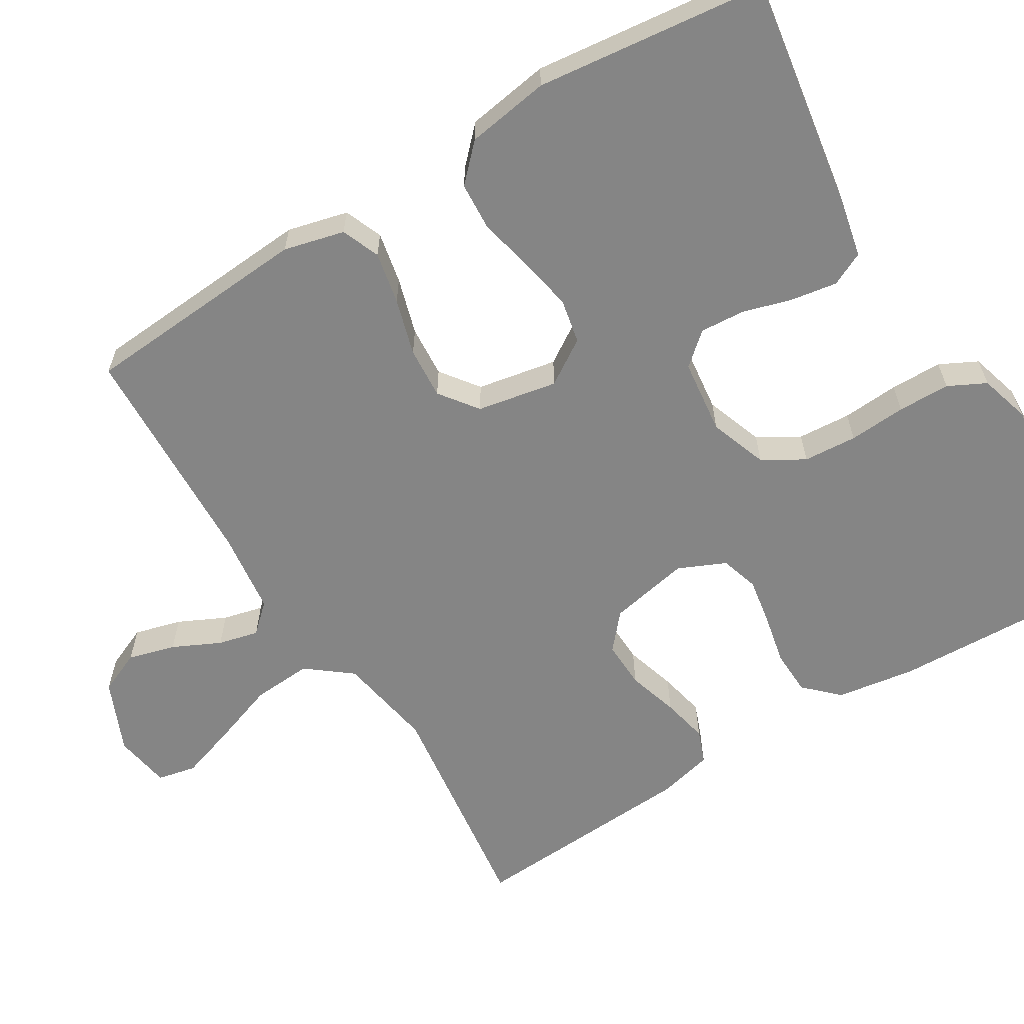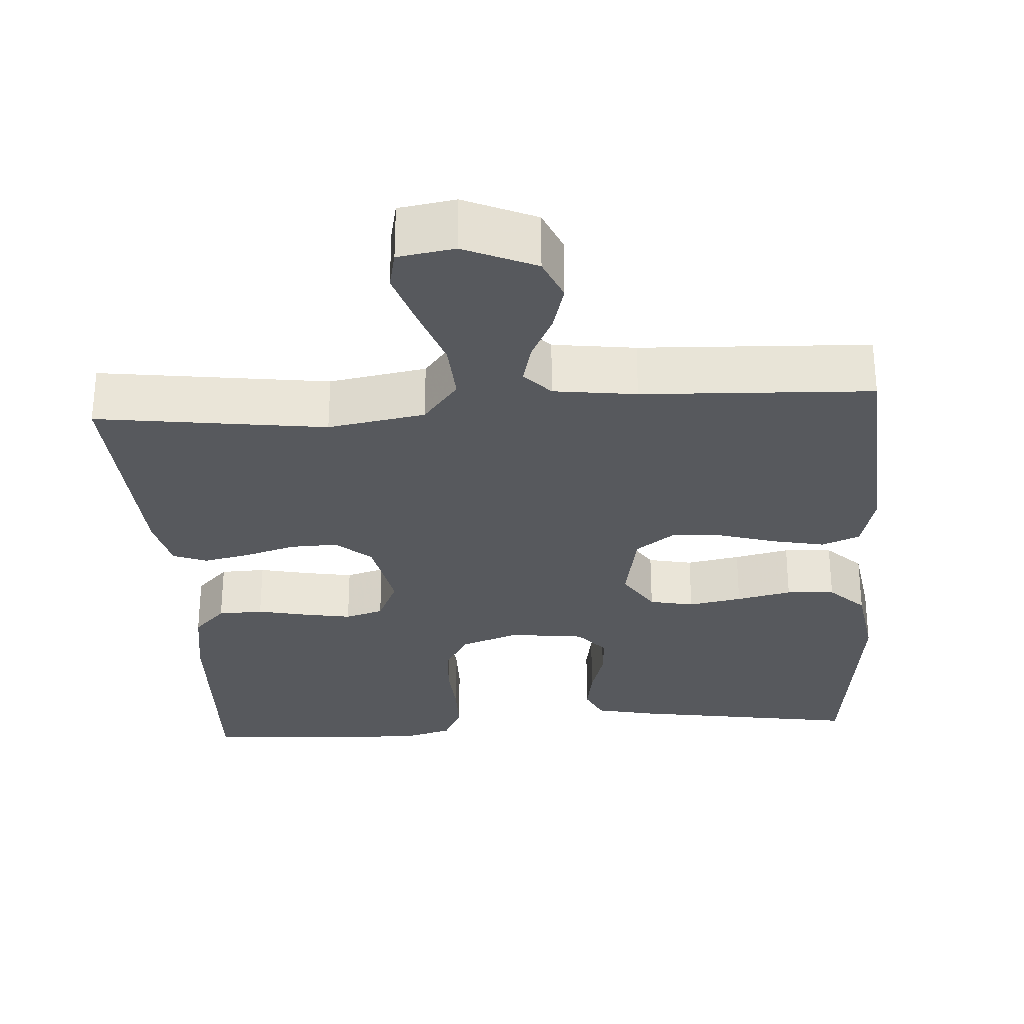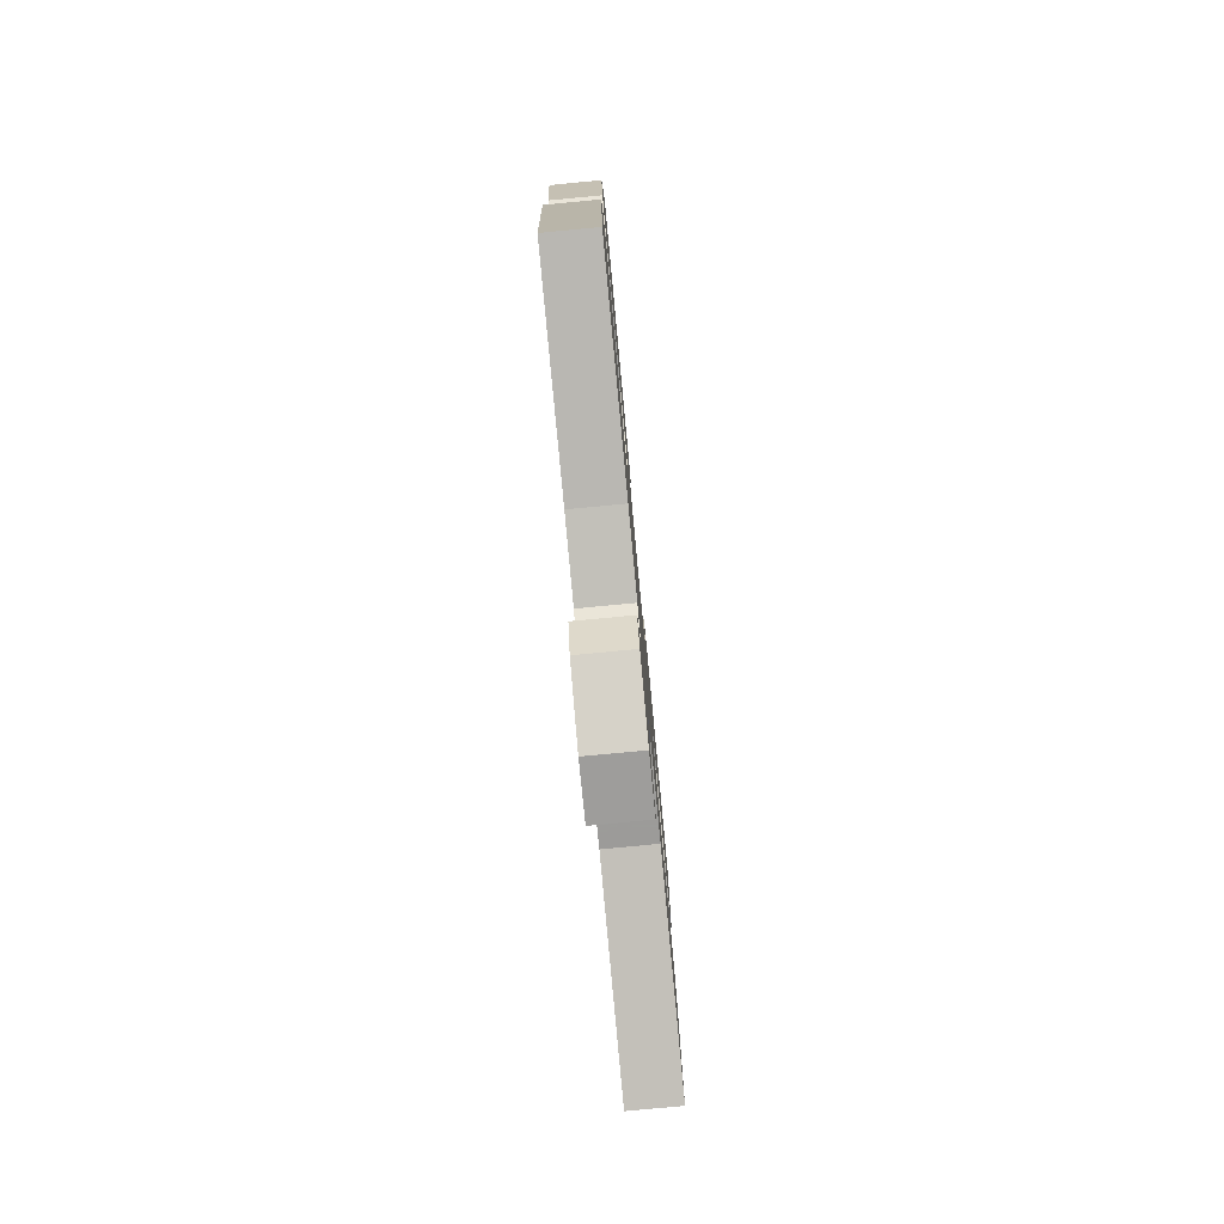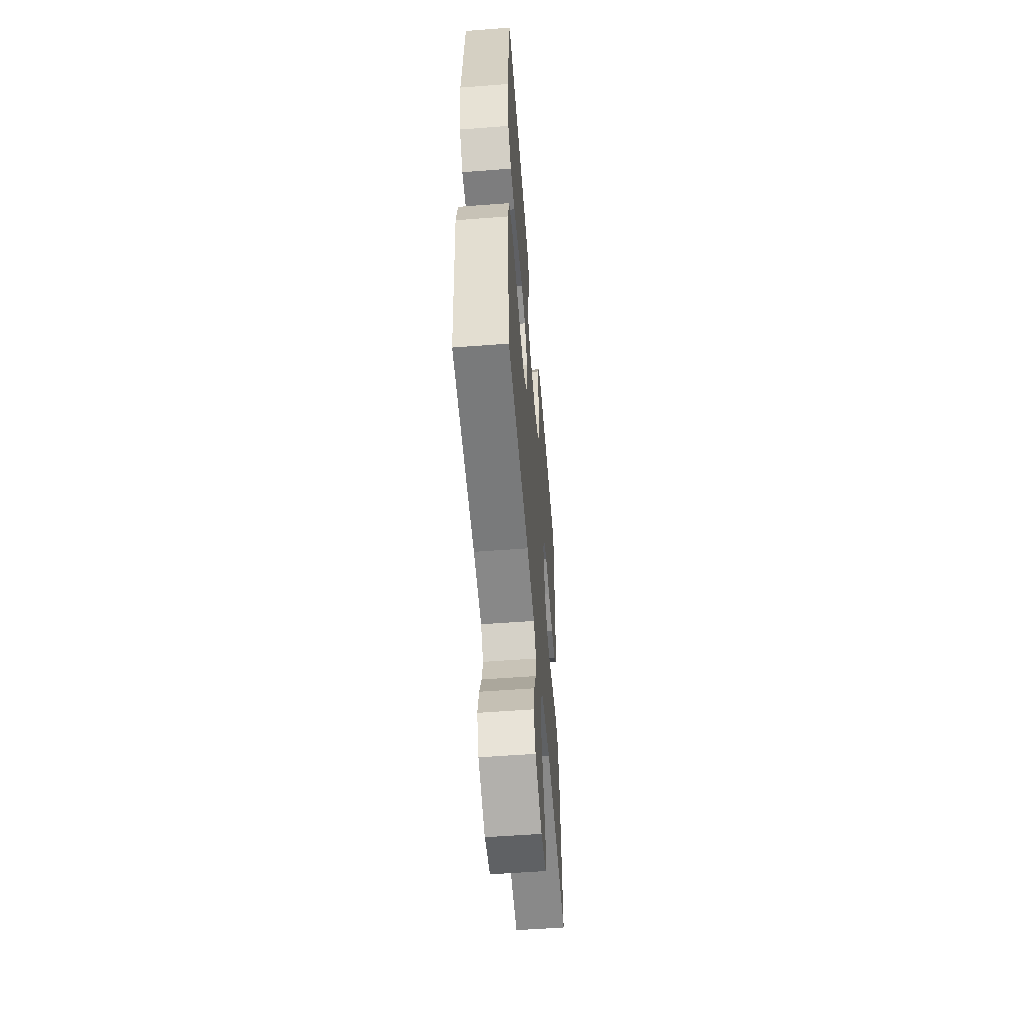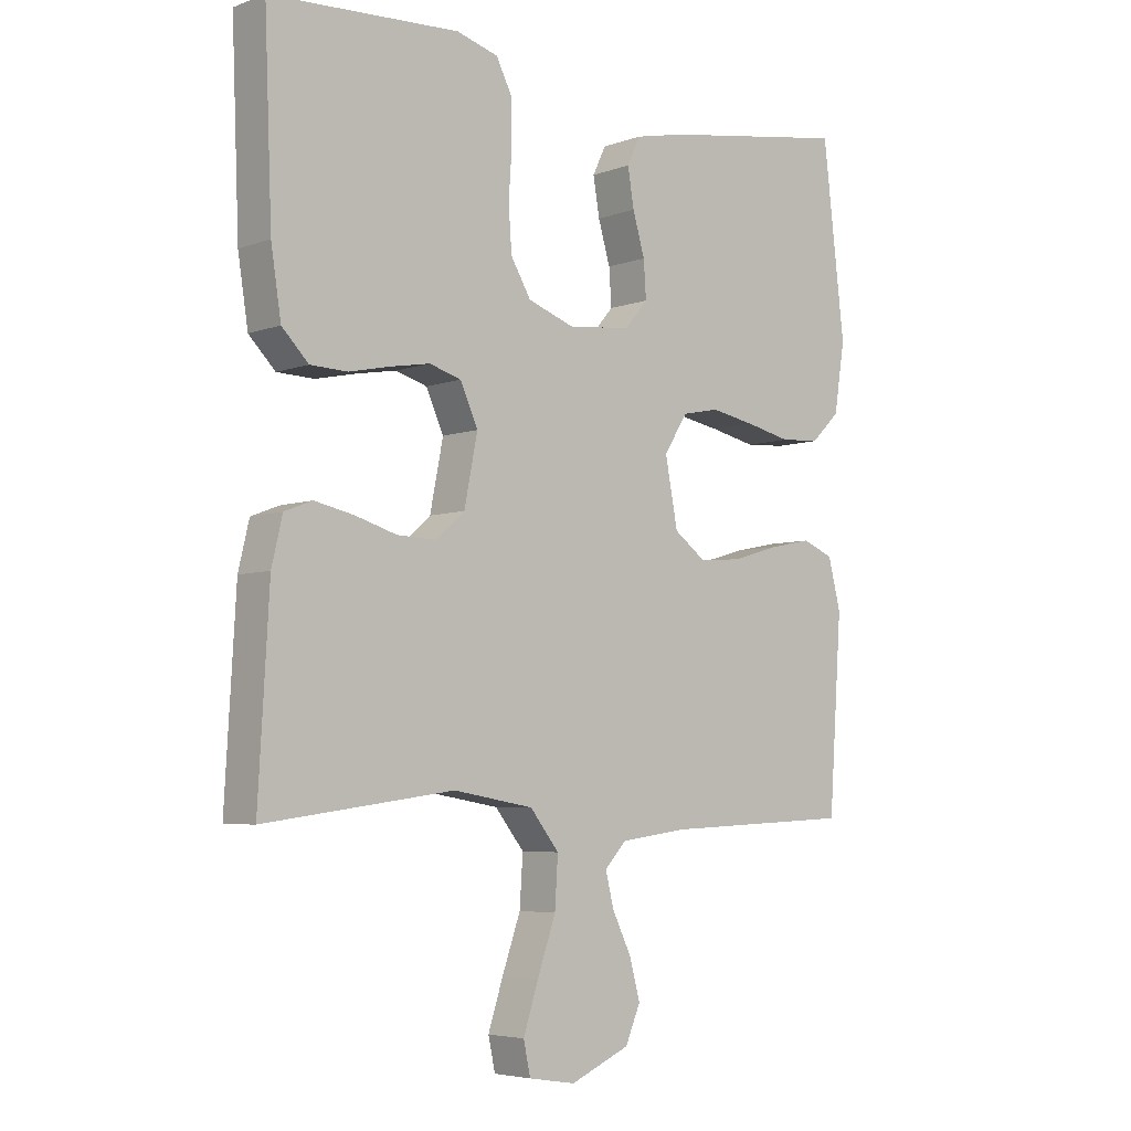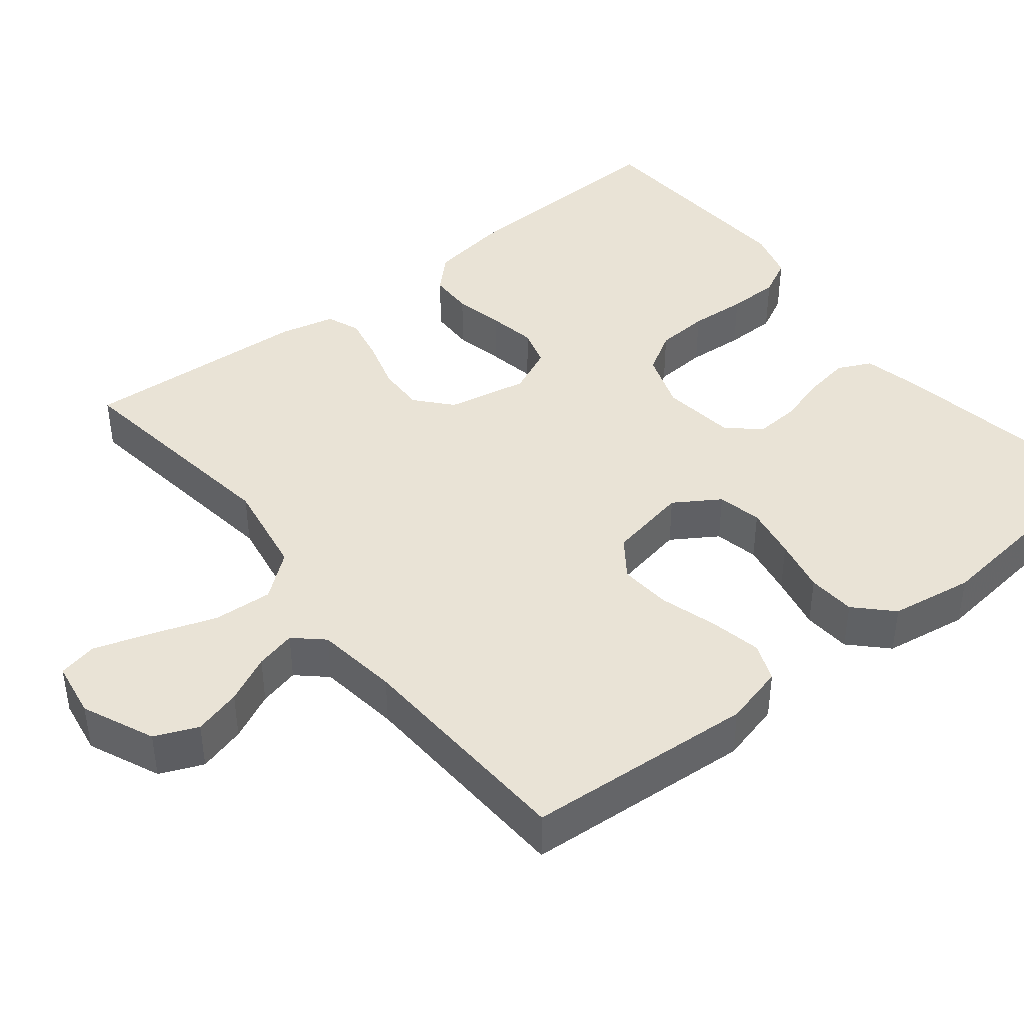
<metadata>
{"format":"obj","ext":"obj","renderer":"f3d","projection":"perspective","resolution":1024,"background":"white","views":[{"elev":-61.7,"azim":-58.4,"up":"+Y"},{"elev":-29.5,"azim":-176.2,"up":"+Y"},{"elev":-79.6,"azim":-84.6,"up":"+Z"},{"elev":-55.5,"azim":-85.4,"up":"+Z"},{"elev":-5.2,"azim":138.3,"up":"+Z"},{"elev":42.1,"azim":-128.6,"up":"+Y"}]}
</metadata>
<code>
v -0.5 0.07 -0.5
v -0.521 0.07 -0.2
v -0.501 0.07 -0.121
v -0.451 0.07 -0.101
v -0.383 0.07 -0.115
v -0.309 0.07 -0.137
v -0.241 0.07 -0.142
v -0.191 0.07 -0.105
v -0.171 0.07 0
v -0.209 0.07 0.059
v -0.267 0.07 0.071
v -0.337 0.07 0.058
v -0.409 0.07 0.042
v -0.472 0.07 0.046
v -0.518 0.07 0.091
v -0.535 0.07 0.2
v -0.5 0.07 0.5
v -0.2 0.07 0.452
v -0.122 0.07 0.435
v -0.101 0.07 0.391
v -0.111 0.07 0.331
v -0.13 0.07 0.266
v -0.134 0.07 0.208
v -0.098 0.07 0.166
v 0 0.07 0.154
v 0.076 0.07 0.181
v 0.108 0.07 0.235
v 0.113 0.07 0.305
v 0.108 0.07 0.38
v 0.109 0.07 0.448
v 0.134 0.07 0.497
v 0.2 0.07 0.516
v 0.5 0.07 0.5
v 0.488 0.07 0.2
v 0.472 0.07 0.097
v 0.43 0.07 0.054
v 0.371 0.07 0.052
v 0.306 0.07 0.066
v 0.243 0.07 0.077
v 0.193 0.07 0.062
v 0.165 0.07 0
v 0.186 0.07 -0.106
v 0.232 0.07 -0.146
v 0.294 0.07 -0.144
v 0.361 0.07 -0.124
v 0.422 0.07 -0.111
v 0.466 0.07 -0.128
v 0.483 0.07 -0.2
v 0.5 0.07 -0.5
v 0.2 0.07 -0.46
v 0.073 0.07 -0.482
v 0.027 0.07 -0.54
v 0.032 0.07 -0.618
v 0.061 0.07 -0.701
v 0.085 0.07 -0.775
v 0.074 0.07 -0.826
v 0 0.07 -0.838
v -0.094 0.07 -0.797
v -0.118 0.07 -0.741
v -0.101 0.07 -0.679
v -0.071 0.07 -0.617
v -0.058 0.07 -0.564
v -0.092 0.07 -0.527
v -0.2 0.07 -0.513
v -0.5 0 -0.5
v -0.521 0 -0.2
v -0.501 0 -0.121
v -0.451 0 -0.101
v -0.383 0 -0.115
v -0.309 0 -0.137
v -0.241 0 -0.142
v -0.191 0 -0.105
v -0.171 0 0
v -0.209 0 0.059
v -0.267 0 0.071
v -0.337 0 0.058
v -0.409 0 0.042
v -0.472 0 0.046
v -0.518 0 0.091
v -0.535 0 0.2
v -0.5 0 0.5
v -0.2 0 0.452
v -0.122 0 0.435
v -0.101 0 0.391
v -0.111 0 0.331
v -0.13 0 0.266
v -0.134 0 0.208
v -0.098 0 0.166
v 0 0 0.154
v 0.076 0 0.181
v 0.108 0 0.235
v 0.113 0 0.305
v 0.108 0 0.38
v 0.109 0 0.448
v 0.134 0 0.497
v 0.2 0 0.516
v 0.5 0 0.5
v 0.488 0 0.2
v 0.472 0 0.097
v 0.43 0 0.054
v 0.371 0 0.052
v 0.306 0 0.066
v 0.243 0 0.077
v 0.193 0 0.062
v 0.165 0 0
v 0.186 0 -0.106
v 0.232 0 -0.146
v 0.294 0 -0.144
v 0.361 0 -0.124
v 0.422 0 -0.111
v 0.466 0 -0.128
v 0.483 0 -0.2
v 0.5 0 -0.5
v 0.2 0 -0.46
v 0.073 0 -0.482
v 0.027 0 -0.54
v 0.032 0 -0.618
v 0.061 0 -0.701
v 0.085 0 -0.775
v 0.074 0 -0.826
v 0 0 -0.838
v -0.094 0 -0.797
v -0.118 0 -0.741
v -0.101 0 -0.679
v -0.071 0 -0.617
v -0.058 0 -0.564
v -0.092 0 -0.527
v -0.2 0 -0.513
f 59 60 61
f 58 59 61
f 57 58 61
f 56 57 61
f 55 56 61
f 54 55 61
f 53 54 61
f 52 53 61 62
f 51 52 62 63
f 48 49 50
f 47 48 50
f 46 47 50
f 45 46 50
f 44 45 50
f 43 44 50 51
f 51 63 64
f 43 51 64
f 42 43 64
f 36 37 38
f 35 36 38
f 34 35 38
f 33 34 38
f 32 33 38
f 31 32 38
f 30 31 38
f 29 30 38
f 28 29 38
f 27 28 38 39
f 26 27 39 40
f 20 21 22
f 19 20 22
f 18 19 22
f 17 18 22
f 16 17 22
f 15 16 22
f 14 15 22
f 13 14 22
f 12 13 22
f 11 12 22 23
f 10 11 23 24
f 4 5 6
f 3 4 6
f 2 3 6
f 1 2 6
f 64 1 6
f 64 6 7
f 64 7 8
f 42 64 8
f 41 42 8
f 41 8 9
f 40 41 9
f 26 40 9
f 25 26 9
f 9 10 24 25
f 125 124 123
f 125 123 122
f 125 122 121
f 125 121 120
f 125 120 119
f 125 119 118
f 125 118 117
f 126 125 117 116
f 127 126 116 115
f 114 113 112
f 114 112 111
f 114 111 110
f 114 110 109
f 114 109 108
f 115 114 108 107
f 128 127 115
f 128 115 107
f 128 107 106
f 102 101 100
f 102 100 99
f 102 99 98
f 102 98 97
f 102 97 96
f 102 96 95
f 102 95 94
f 102 94 93
f 102 93 92
f 103 102 92 91
f 104 103 91 90
f 86 85 84
f 86 84 83
f 86 83 82
f 86 82 81
f 86 81 80
f 86 80 79
f 86 79 78
f 86 78 77
f 86 77 76
f 87 86 76 75
f 88 87 75 74
f 70 69 68
f 70 68 67
f 70 67 66
f 70 66 65
f 70 65 128
f 71 70 128
f 72 71 128
f 72 128 106
f 72 106 105
f 73 72 105
f 73 105 104
f 73 104 90
f 73 90 89
f 89 88 74 73
f 1 65 66 2
f 2 66 67 3
f 3 67 68 4
f 4 68 69 5
f 5 69 70 6
f 6 70 71 7
f 7 71 72 8
f 8 72 73 9
f 9 73 74 10
f 10 74 75 11
f 11 75 76 12
f 12 76 77 13
f 13 77 78 14
f 14 78 79 15
f 15 79 80 16
f 16 80 81 17
f 17 81 82 18
f 18 82 83 19
f 19 83 84 20
f 20 84 85 21
f 21 85 86 22
f 22 86 87 23
f 23 87 88 24
f 24 88 89 25
f 25 89 90 26
f 26 90 91 27
f 27 91 92 28
f 28 92 93 29
f 29 93 94 30
f 30 94 95 31
f 31 95 96 32
f 32 96 97 33
f 33 97 98 34
f 34 98 99 35
f 35 99 100 36
f 36 100 101 37
f 37 101 102 38
f 38 102 103 39
f 39 103 104 40
f 40 104 105 41
f 41 105 106 42
f 42 106 107 43
f 43 107 108 44
f 44 108 109 45
f 45 109 110 46
f 46 110 111 47
f 47 111 112 48
f 48 112 113 49
f 49 113 114 50
f 50 114 115 51
f 51 115 116 52
f 52 116 117 53
f 53 117 118 54
f 54 118 119 55
f 55 119 120 56
f 56 120 121 57
f 57 121 122 58
f 58 122 123 59
f 59 123 124 60
f 60 124 125 61
f 61 125 126 62
f 62 126 127 63
f 63 127 128 64
f 64 128 65 1

</code>
